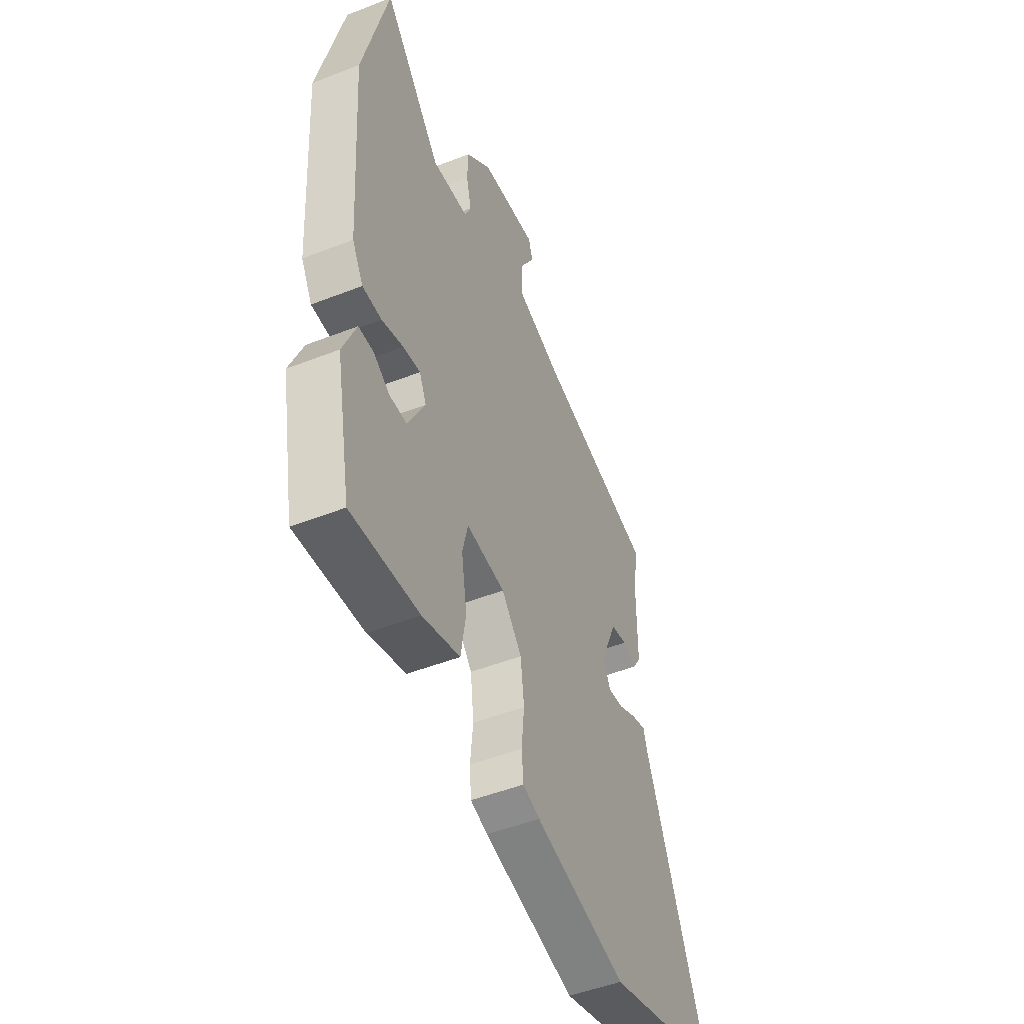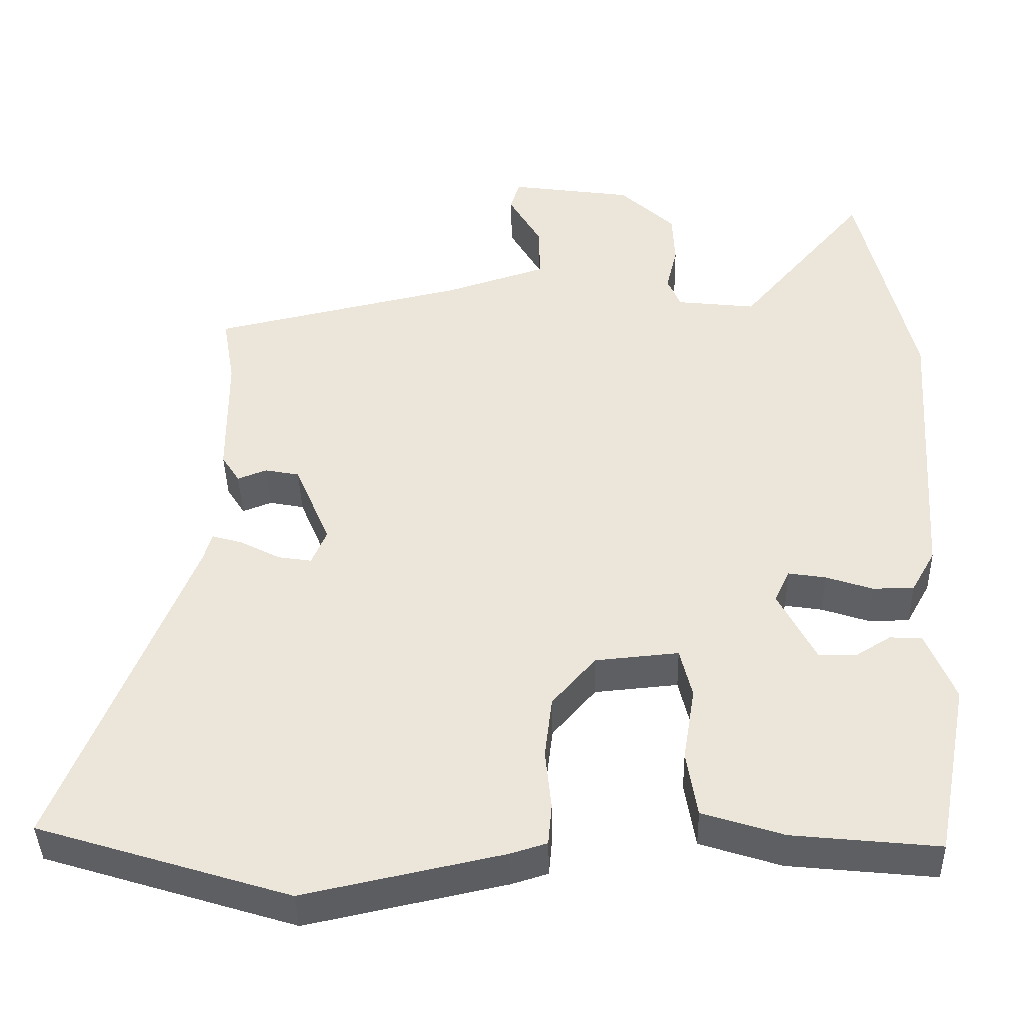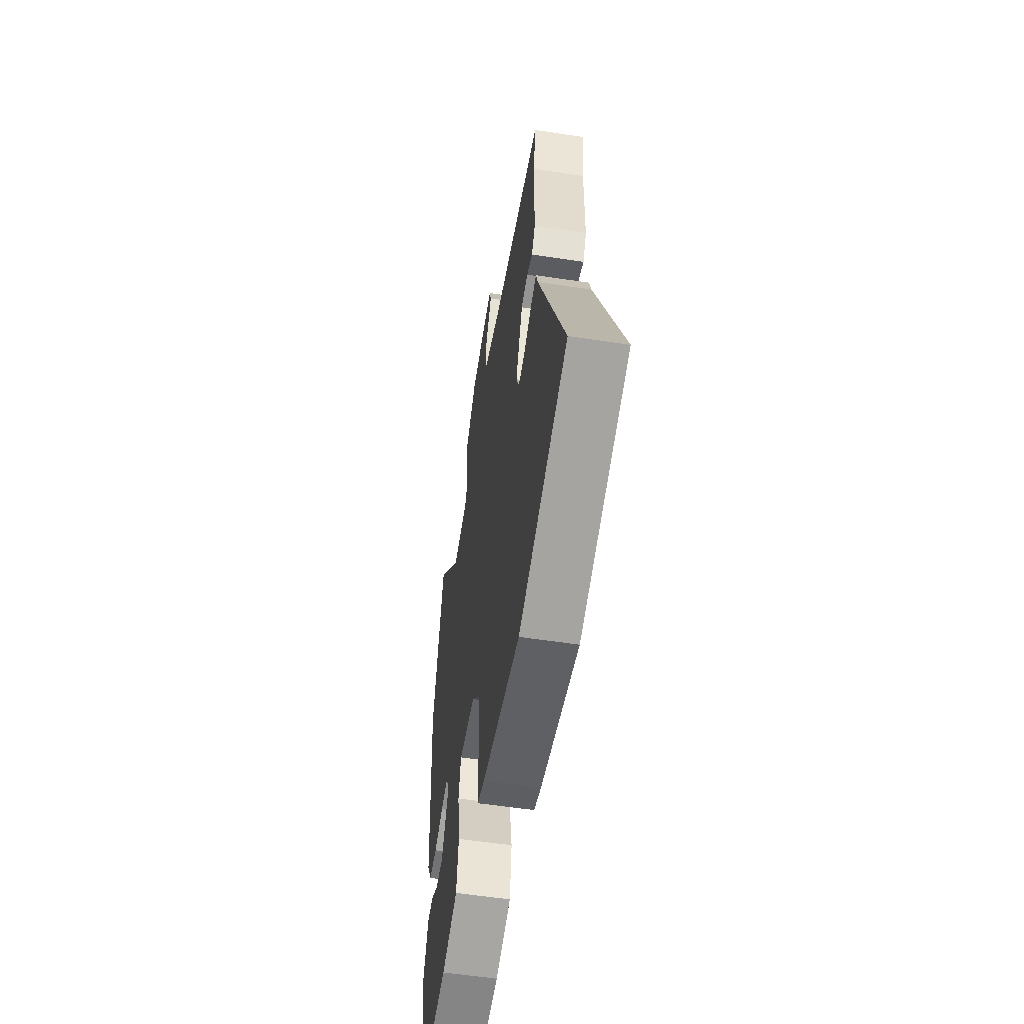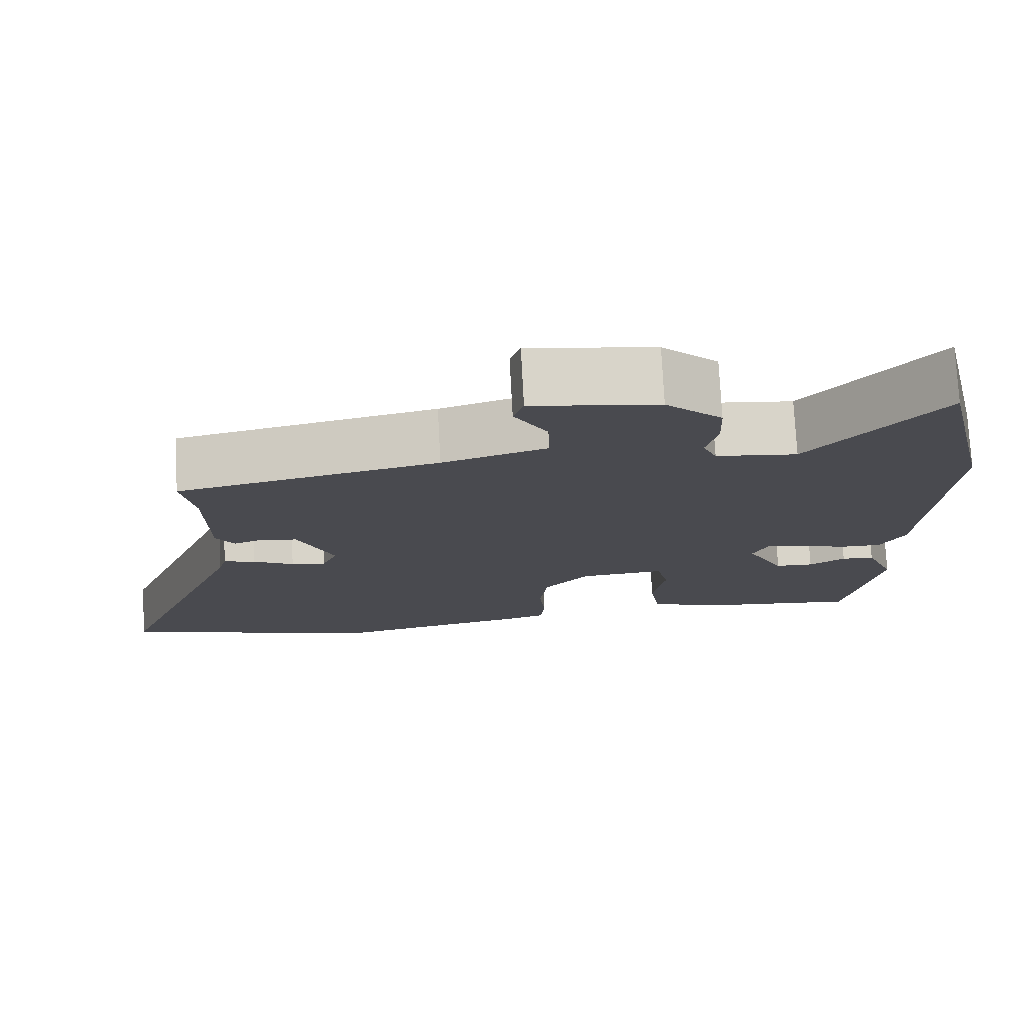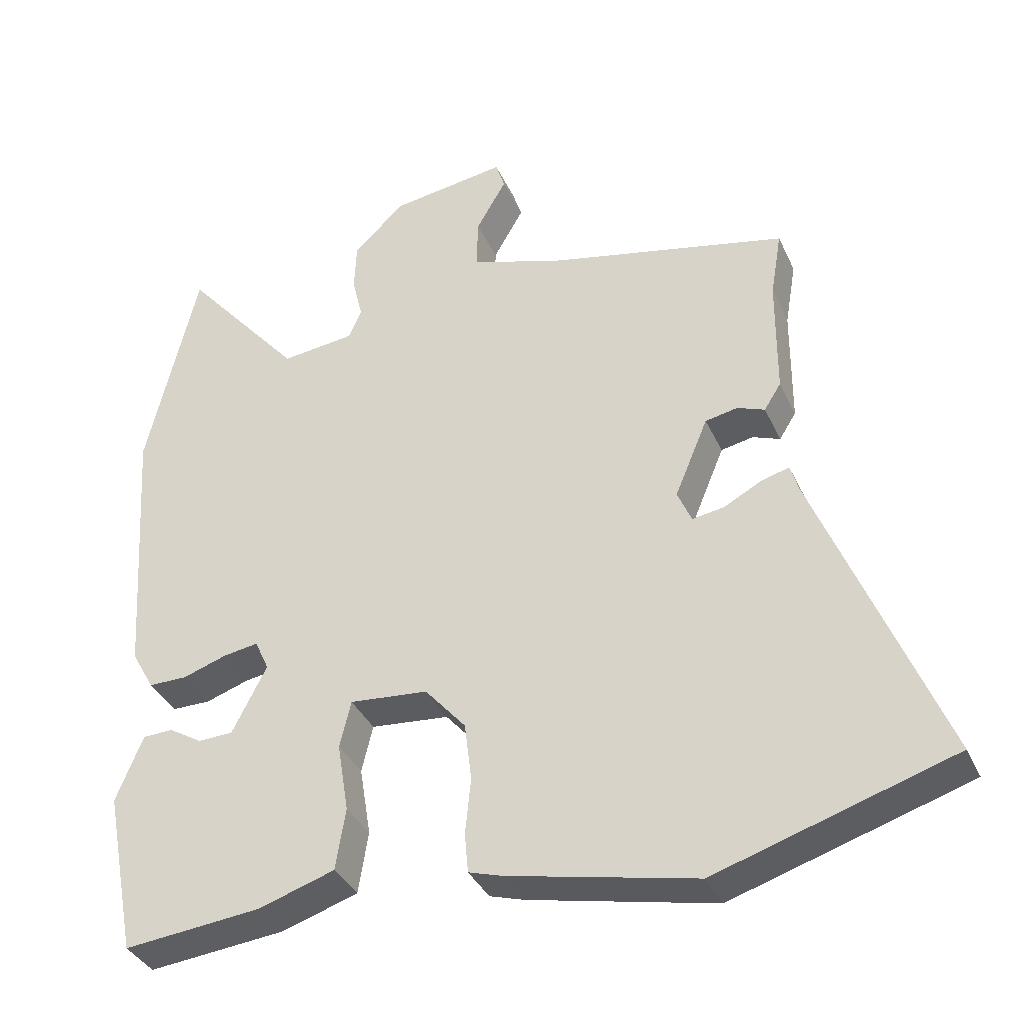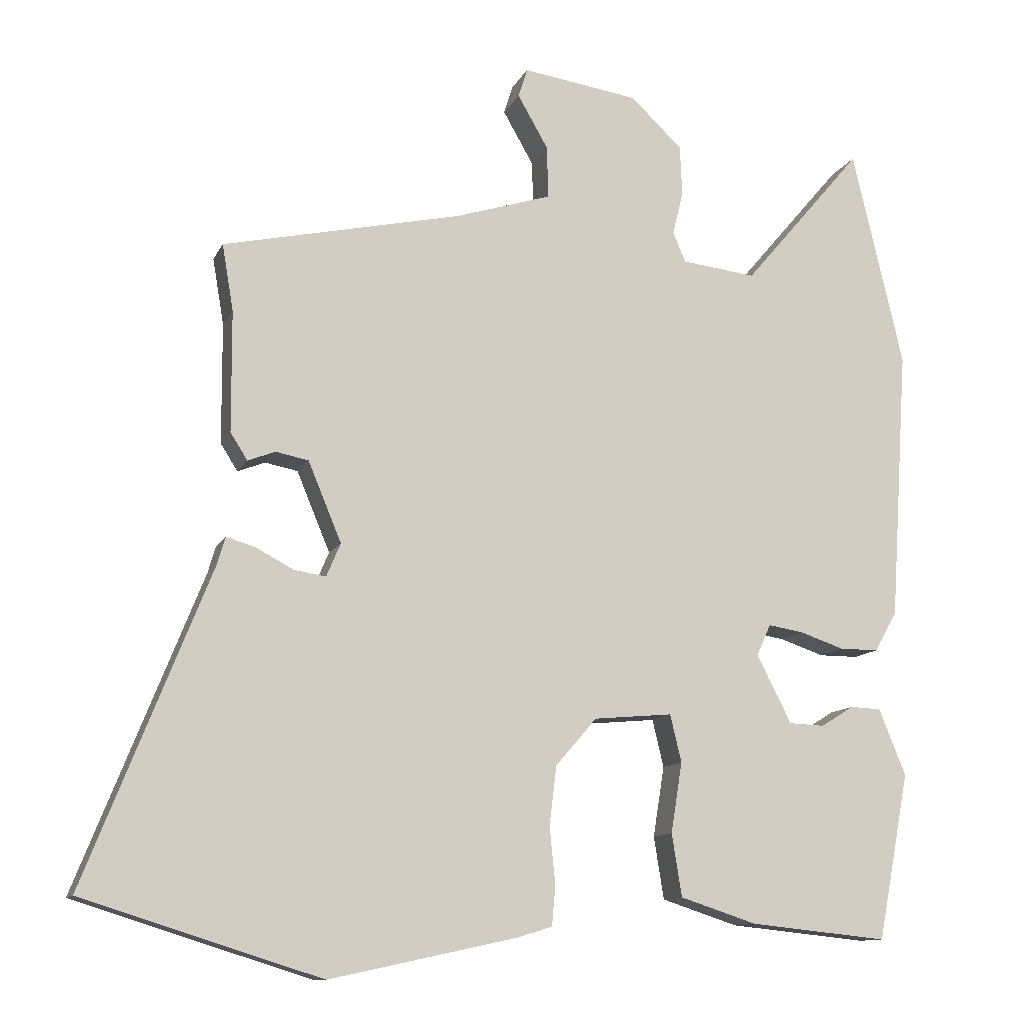
<metadata>
{"format":"obj","ext":"obj","renderer":"f3d","projection":"perspective","resolution":1024,"background":"white","views":[{"elev":-49.7,"azim":-66.7,"up":"+Z"},{"elev":-41.1,"azim":-178.6,"up":"+Z"},{"elev":-56.0,"azim":80.9,"up":"+Z"},{"elev":76.2,"azim":177.0,"up":"+Z"},{"elev":-36.5,"azim":22.4,"up":"+Z"},{"elev":-11.6,"azim":162.5,"up":"+Z"}]}
</metadata>
<code>
v 0.672 0.07 -0.446
v 0.337 0.07 -0.551
v 0.073 0.07 -0.494
v 0.024 0.07 -0.479
v 0.019 0.07 -0.423
v 0.027 0.07 -0.343
v 0.017 0.07 -0.26
v -0.041 0.07 -0.193
v -0.152 0.07 -0.183
v -0.168 0.07 -0.25
v -0.152 0.07 -0.349
v -0.166 0.07 -0.437
v -0.274 0.07 -0.472
v -0.469 0.07 -0.492
v -0.514 0.07 -0.258
v -0.476 0.07 -0.164
v -0.433 0.07 -0.162
v -0.386 0.07 -0.191
v -0.336 0.07 -0.189
v -0.287 0.07 -0.093
v -0.307 0.07 -0.049
v -0.357 0.07 -0.057
v -0.419 0.07 -0.078
v -0.474 0.07 -0.078
v -0.506 0.07 -0.021
v -0.532 0.07 0.363
v -0.46 0.07 0.672
v -0.29 0.07 0.472
v -0.185 0.07 0.484
v -0.167 0.07 0.526
v -0.182 0.07 0.588
v -0.179 0.07 0.659
v -0.106 0.07 0.728
v 0.058 0.07 0.752
v 0.071 0.07 0.711
v 0.028 0.07 0.636
v 0.026 0.07 0.562
v 0.161 0.07 0.519
v 0.499 0.07 0.444
v 0.483 0.07 0.35
v 0.482 0.07 0.179
v 0.458 0.07 0.141
v 0.419 0.07 0.156
v 0.373 0.07 0.147
v 0.326 0.07 0.034
v 0.346 0.07 -0.013
v 0.391 0.07 -0.006
v 0.444 0.07 0.022
v 0.485 0.07 0.034
v 0.496 0.07 -0.004
v 0.672 0 -0.446
v 0.337 0 -0.551
v 0.073 0 -0.494
v 0.024 0 -0.479
v 0.019 0 -0.423
v 0.027 0 -0.343
v 0.017 0 -0.26
v -0.041 0 -0.193
v -0.152 0 -0.183
v -0.168 0 -0.25
v -0.152 0 -0.349
v -0.166 0 -0.437
v -0.274 0 -0.472
v -0.469 0 -0.492
v -0.514 0 -0.258
v -0.476 0 -0.164
v -0.433 0 -0.162
v -0.386 0 -0.191
v -0.336 0 -0.189
v -0.287 0 -0.093
v -0.307 0 -0.049
v -0.357 0 -0.057
v -0.419 0 -0.078
v -0.474 0 -0.078
v -0.506 0 -0.021
v -0.532 0 0.363
v -0.46 0 0.672
v -0.29 0 0.472
v -0.185 0 0.484
v -0.167 0 0.526
v -0.182 0 0.588
v -0.179 0 0.659
v -0.106 0 0.728
v 0.058 0 0.752
v 0.071 0 0.711
v 0.028 0 0.636
v 0.026 0 0.562
v 0.161 0 0.519
v 0.499 0 0.444
v 0.483 0 0.35
v 0.482 0 0.179
v 0.458 0 0.141
v 0.419 0 0.156
v 0.373 0 0.147
v 0.326 0 0.034
v 0.346 0 -0.013
v 0.391 0 -0.006
v 0.444 0 0.022
v 0.485 0 0.034
v 0.496 0 -0.004
f 47 48 49 50
f 4 5 6
f 3 4 6
f 2 3 6
f 1 2 6
f 50 1 6
f 47 50 6
f 46 47 6
f 45 46 6 7
f 44 45 7 8
f 40 41 42 43
f 40 43 44
f 39 40 44
f 38 39 44
f 44 8 9
f 38 44 9
f 37 38 9
f 34 35 36
f 33 34 36
f 32 33 36
f 31 32 36
f 30 31 36
f 36 37 9
f 30 36 9
f 29 30 9
f 26 27 28
f 25 26 28
f 24 25 28
f 23 24 28
f 22 23 28
f 21 22 28 29
f 29 9 10
f 21 29 10
f 20 21 10
f 16 17 18
f 15 16 18
f 14 15 18
f 13 14 18
f 12 13 18
f 11 12 18
f 11 18 19
f 10 11 19 20
f 100 99 98 97
f 56 55 54
f 56 54 53
f 56 53 52
f 56 52 51
f 56 51 100
f 56 100 97
f 56 97 96
f 57 56 96 95
f 58 57 95 94
f 93 92 91 90
f 94 93 90
f 94 90 89
f 94 89 88
f 59 58 94
f 59 94 88
f 59 88 87
f 86 85 84
f 86 84 83
f 86 83 82
f 86 82 81
f 86 81 80
f 59 87 86
f 59 86 80
f 59 80 79
f 78 77 76
f 78 76 75
f 78 75 74
f 78 74 73
f 78 73 72
f 79 78 72 71
f 60 59 79
f 60 79 71
f 60 71 70
f 68 67 66
f 68 66 65
f 68 65 64
f 68 64 63
f 68 63 62
f 68 62 61
f 69 68 61
f 70 69 61 60
f 1 51 52 2
f 2 52 53 3
f 3 53 54 4
f 4 54 55 5
f 5 55 56 6
f 6 56 57 7
f 7 57 58 8
f 8 58 59 9
f 9 59 60 10
f 10 60 61 11
f 11 61 62 12
f 12 62 63 13
f 13 63 64 14
f 14 64 65 15
f 15 65 66 16
f 16 66 67 17
f 17 67 68 18
f 18 68 69 19
f 19 69 70 20
f 20 70 71 21
f 21 71 72 22
f 22 72 73 23
f 23 73 74 24
f 24 74 75 25
f 25 75 76 26
f 26 76 77 27
f 27 77 78 28
f 28 78 79 29
f 29 79 80 30
f 30 80 81 31
f 31 81 82 32
f 32 82 83 33
f 33 83 84 34
f 34 84 85 35
f 35 85 86 36
f 36 86 87 37
f 37 87 88 38
f 38 88 89 39
f 39 89 90 40
f 40 90 91 41
f 41 91 92 42
f 42 92 93 43
f 43 93 94 44
f 44 94 95 45
f 45 95 96 46
f 46 96 97 47
f 47 97 98 48
f 48 98 99 49
f 49 99 100 50
f 50 100 51 1

</code>
